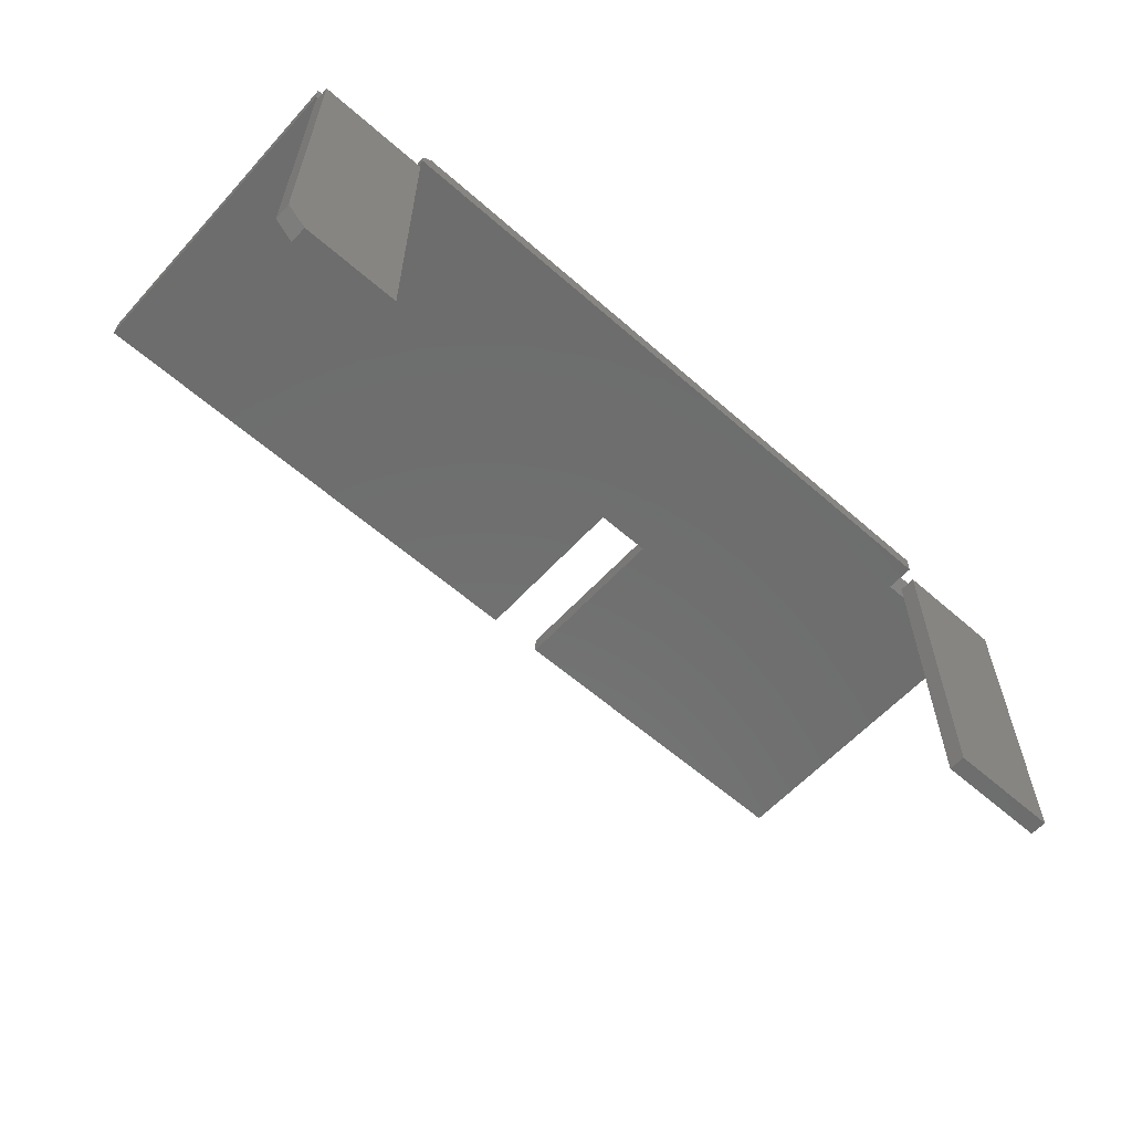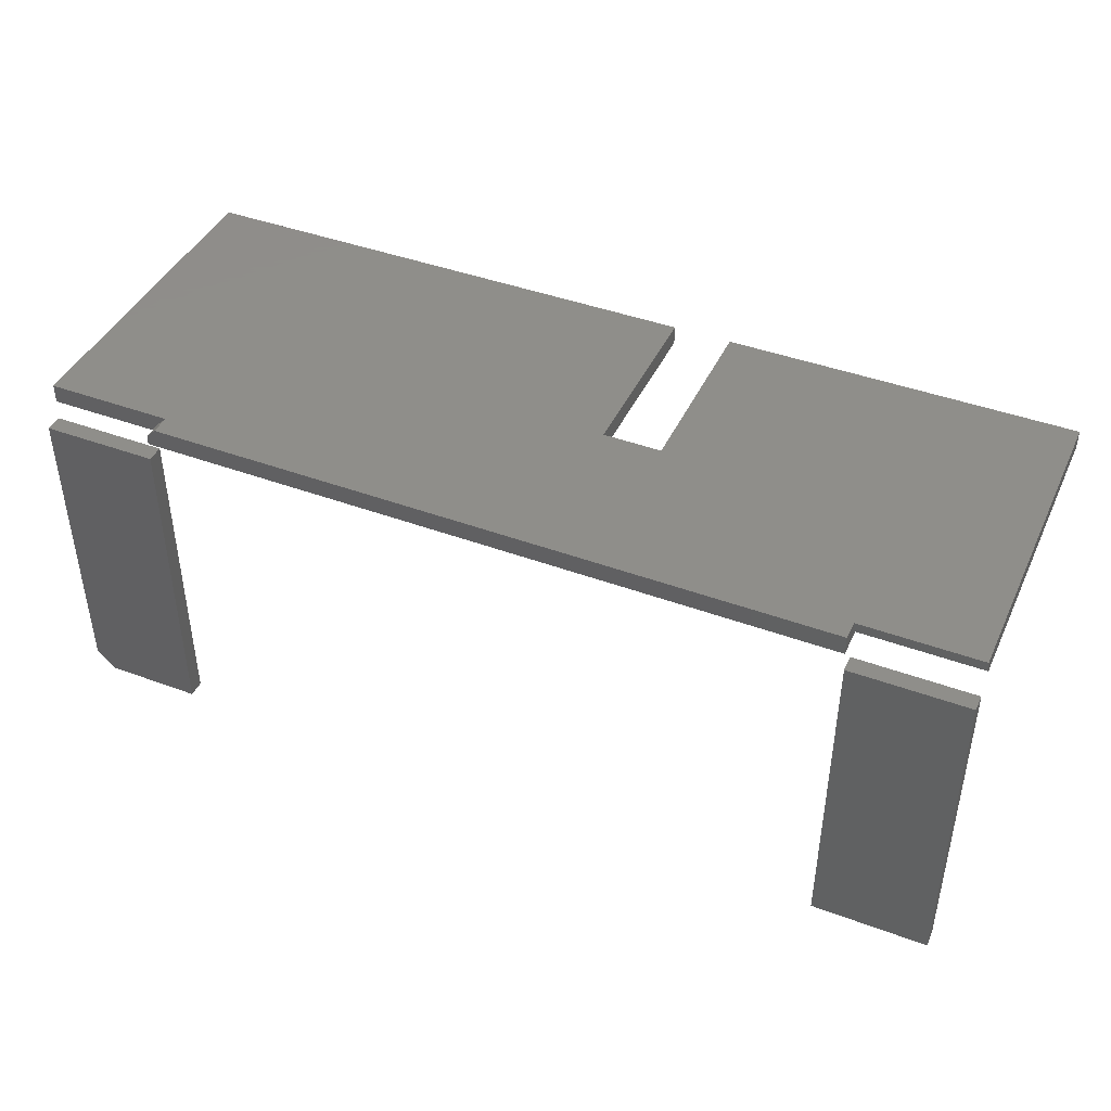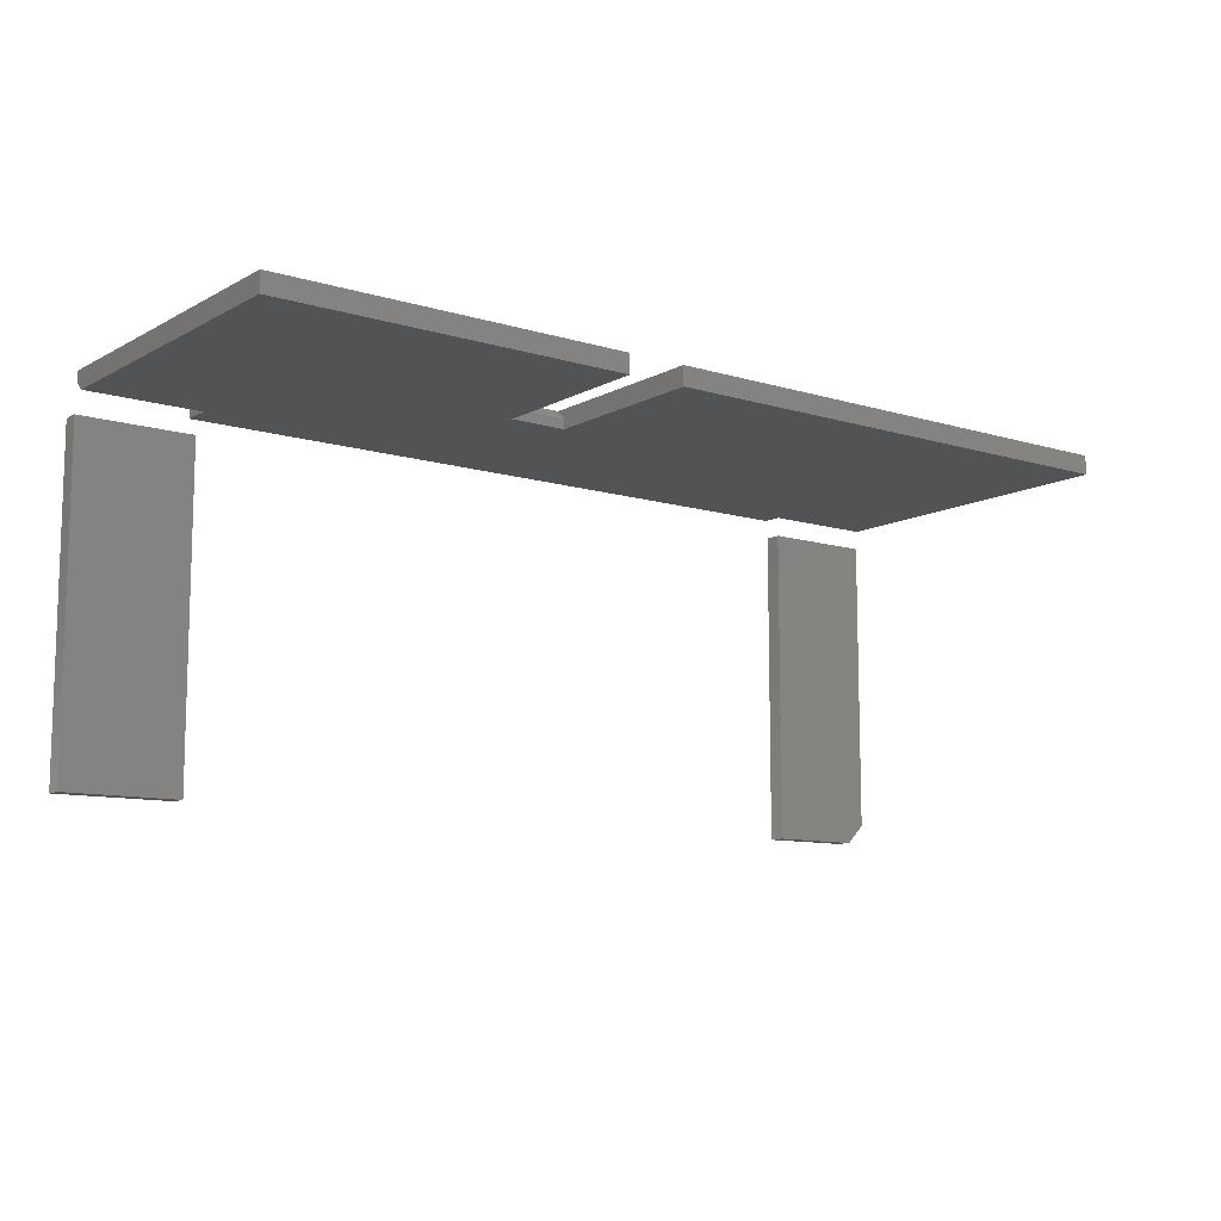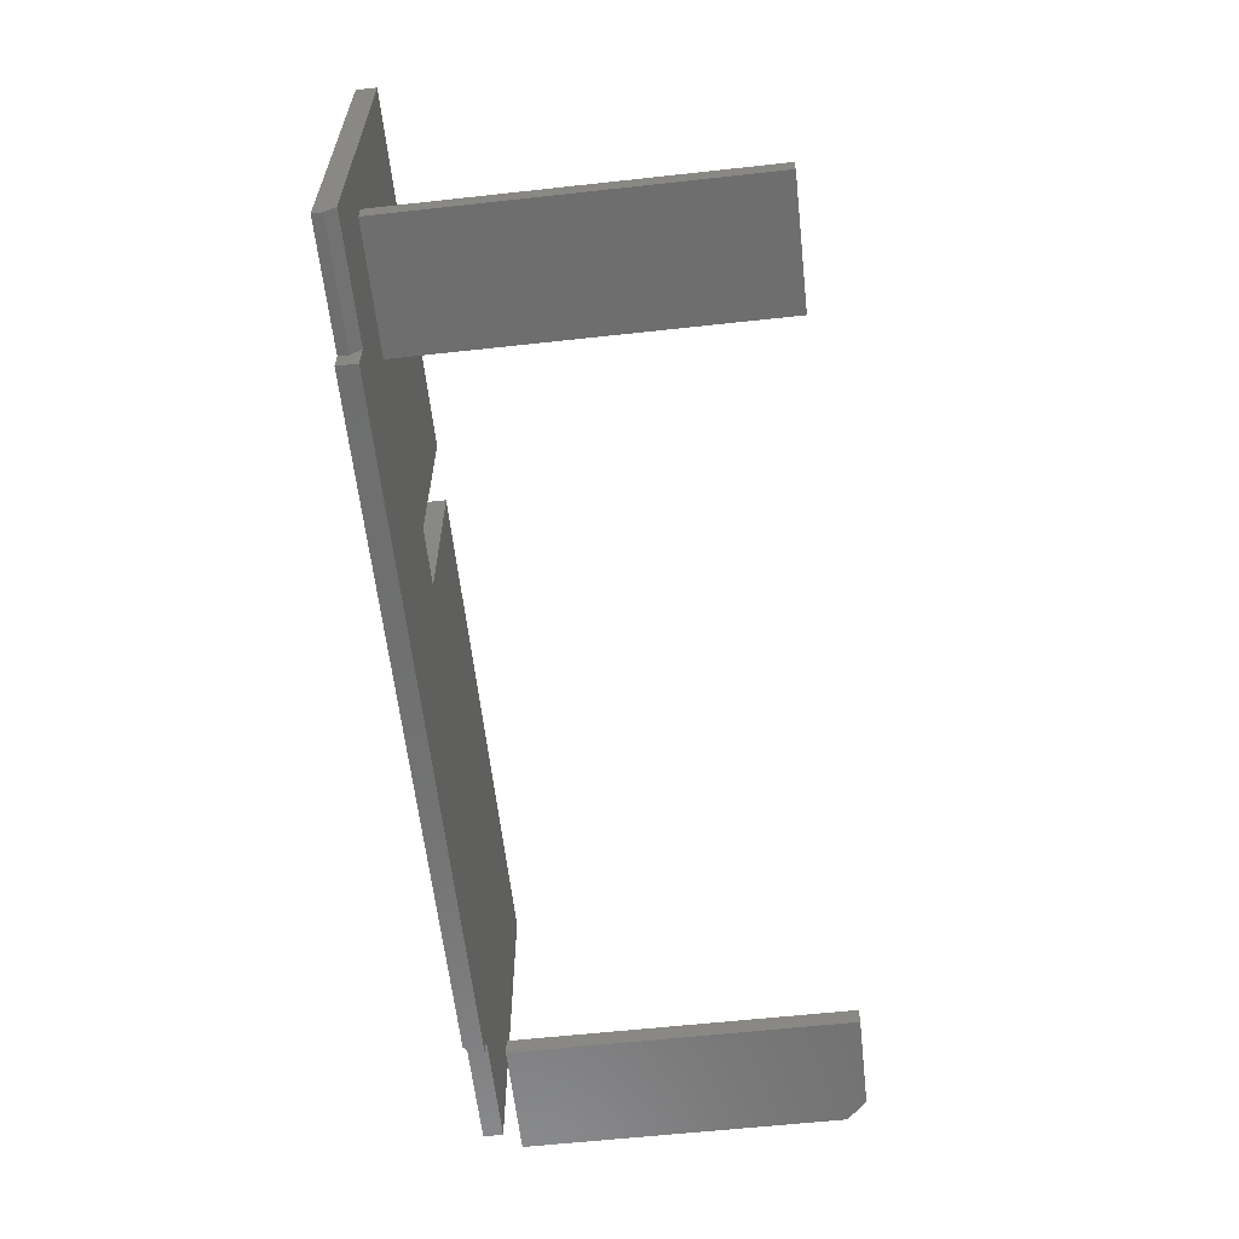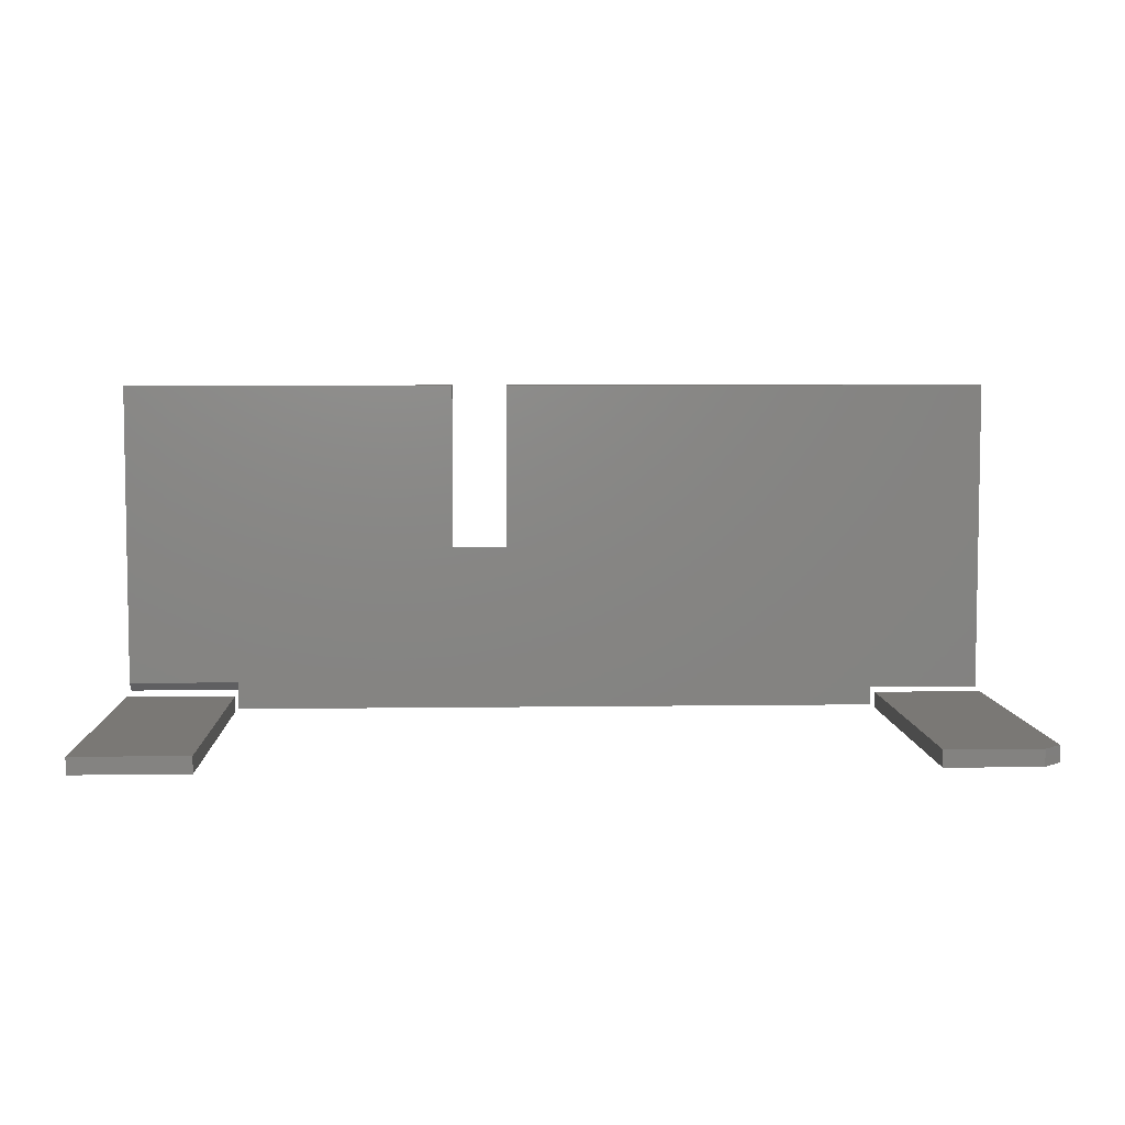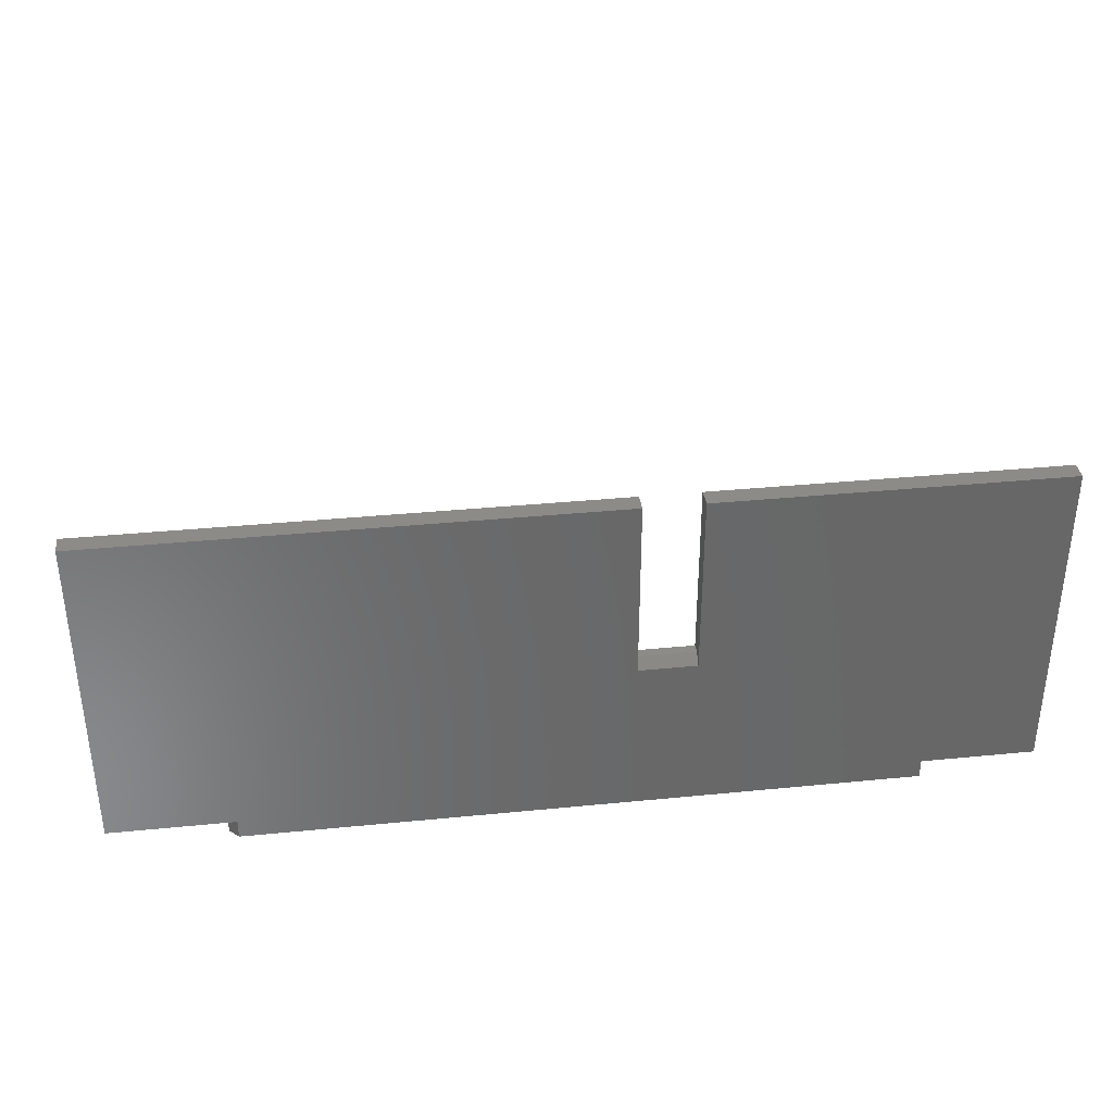
<metadata>
{"format":"stl","ext":"stl","renderer":"f3d","projection":"perspective","resolution":1024,"background":"white","views":[{"elev":-59.5,"azim":-42.0,"up":"+Z"},{"elev":42.8,"azim":23.8,"up":"+Z"},{"elev":-10.5,"azim":142.9,"up":"+Z"},{"elev":-60.7,"azim":96.4,"up":"+Y"},{"elev":5.8,"azim":177.6,"up":"+Y"},{"elev":35.1,"azim":-7.5,"up":"+Y"}]}
</metadata>
<code>
# stl→obj: 48 verts, 84 faces
v 0.6562 -0.2812 -0.2812
v 0.6562 -0.2674 -0.2812
v 0.75 -0.2812 -0.2812
v 0.75 -0.2674 -0.2812
v 0.6562 -0.2812 -0.01562
v 0.75 -0.2812 -0.01562
v 0.6562 -0.2674 -0.01562
v 0.75 -0.2674 -0.01562
v 0.01562 -0.2812 -0.2812
v 0.01562 -0.2674 -0.2812
v 0.09375 -0.2812 -0.2812
v 0.09375 -0.2674 -0.2812
v 0 -0.2674 -0.01562
v 0 -0.2674 -0.2656
v 0 -0.2812 -0.01562
v 0 -0.2812 -0.2656
v 0.09375 -0.2674 -0.01562
v 0.09375 -0.2812 -0.01562
v 0.4184 0.002796 0.01562
v 0.4184 0.002796 0
v 0 0.002796 0.01562
v 0 0.002796 0
v 0.75 0.002796 0.01562
v 0.75 0.002796 0
v 0.4658 0.002796 0.01562
v 0.4658 0.002796 0
v 0.75 -0.2656 0.01562
v 0.4658 -0.1471 0.01562
v 0.4184 -0.1471 0.01562
v 0.6553 -0.2656 0.01562
v 0.1025 -0.2656 0.01562
v 0.1025 -0.2814 0.01562
v 0.6553 -0.2814 0.01562
v 0 -0.2656 0.01562
v 0.4658 -0.1393 0.007812
v 0.4658 -0.1393 0
v 0.4184 -0.1393 0.007812
v 0.4184 -0.1393 0
v 0.75 -0.2578 0
v 0.75 -0.2656 0.007812
v 0 -0.2656 0
v 0.6553 -0.2814 0
v 0.09474 -0.2814 0
v 0.09474 -0.2814 0.007812
v 0.6553 -0.2578 0
v 0.09474 -0.2656 0
v 0.6553 -0.2656 0.007812
v 0.09474 -0.2656 0.007812
f 1 2 3
f 3 2 4
f 5 6 7
f 7 6 8
f 7 2 5
f 5 2 1
f 8 4 7
f 7 4 2
f 6 3 8
f 8 3 4
f 5 1 6
f 6 1 3
f 9 10 11
f 11 10 12
f 13 14 15
f 15 14 16
f 10 14 12
f 12 14 13
f 12 13 17
f 9 11 16
f 16 11 18
f 16 18 15
f 14 10 16
f 16 10 9
f 15 18 13
f 13 18 17
f 18 11 17
f 17 11 12
f 19 20 21
f 21 20 22
f 23 24 25
f 25 24 26
f 27 23 25
f 27 25 28
f 27 28 29
f 27 29 30
f 31 32 33
f 31 33 30
f 31 30 29
f 31 29 34
f 34 29 21
f 21 29 19
f 35 36 37
f 37 36 38
f 19 29 37
f 19 37 38
f 19 38 20
f 25 26 36
f 25 36 35
f 25 35 28
f 24 23 39
f 39 23 27
f 39 27 40
f 21 22 34
f 34 22 41
f 28 35 29
f 29 35 37
f 42 33 43
f 43 33 32
f 43 32 44
f 45 36 39
f 39 36 26
f 39 26 24
f 20 38 22
f 22 38 41
f 38 36 41
f 41 36 45
f 41 45 46
f 46 45 42
f 46 42 43
f 30 47 27
f 27 47 40
f 47 30 33
f 47 33 42
f 47 42 45
f 47 45 40
f 40 45 39
f 46 43 48
f 48 43 44
f 34 41 46
f 34 46 48
f 34 48 31
f 31 48 32
f 32 48 44

</code>
